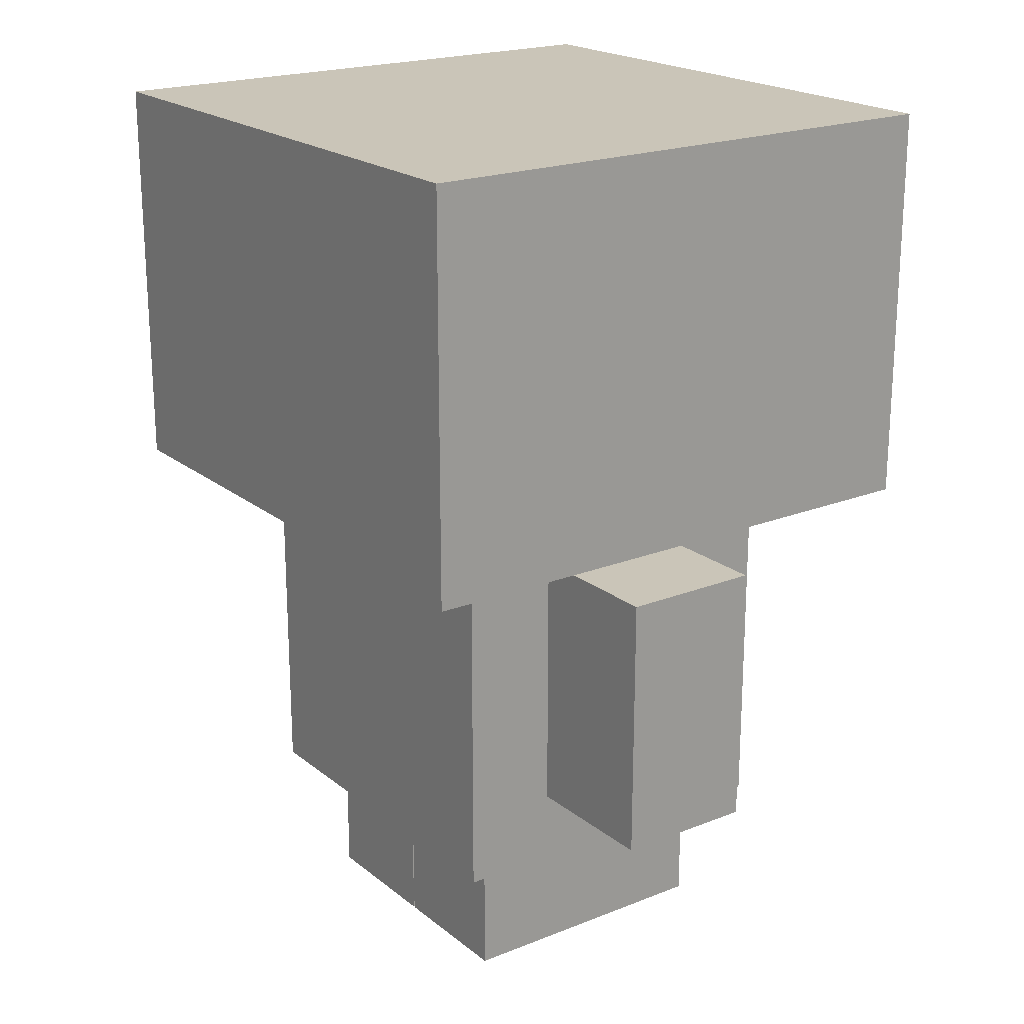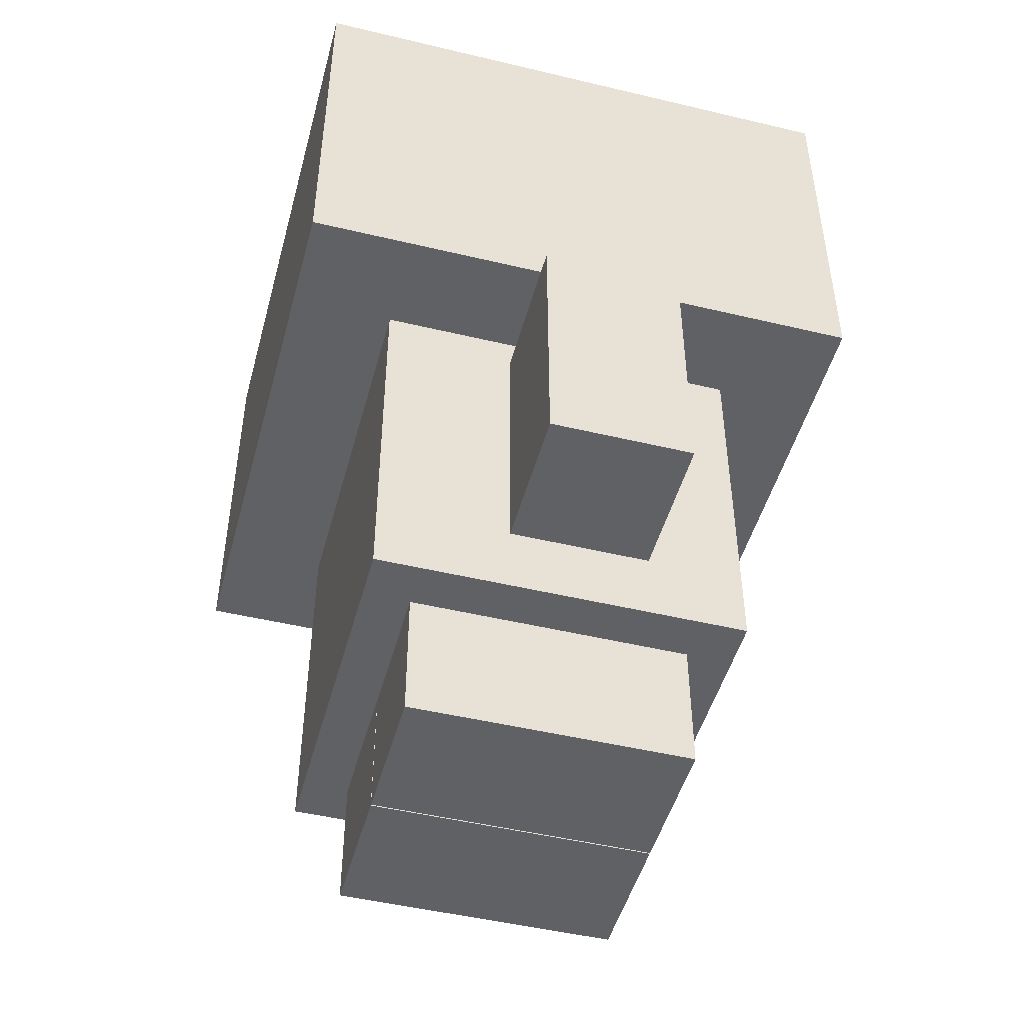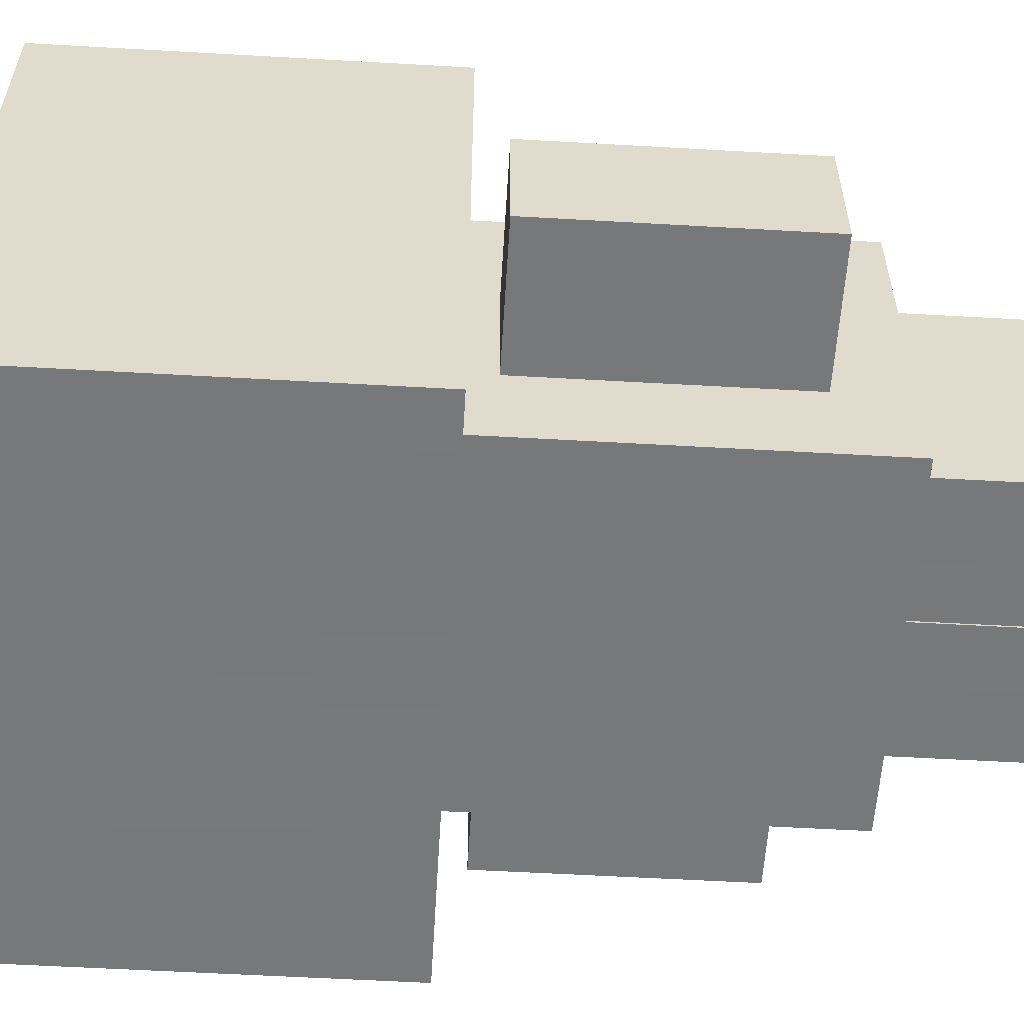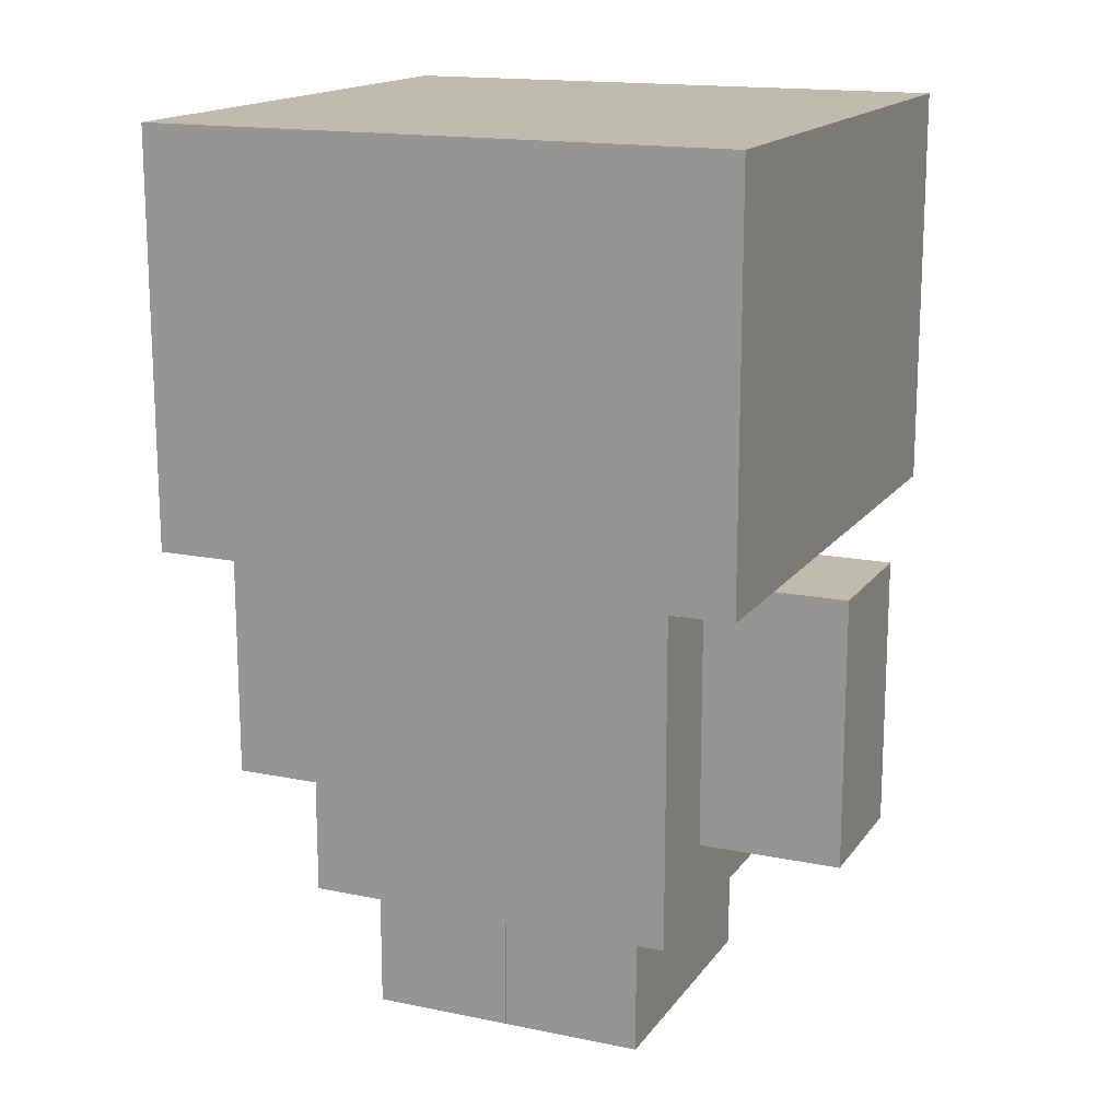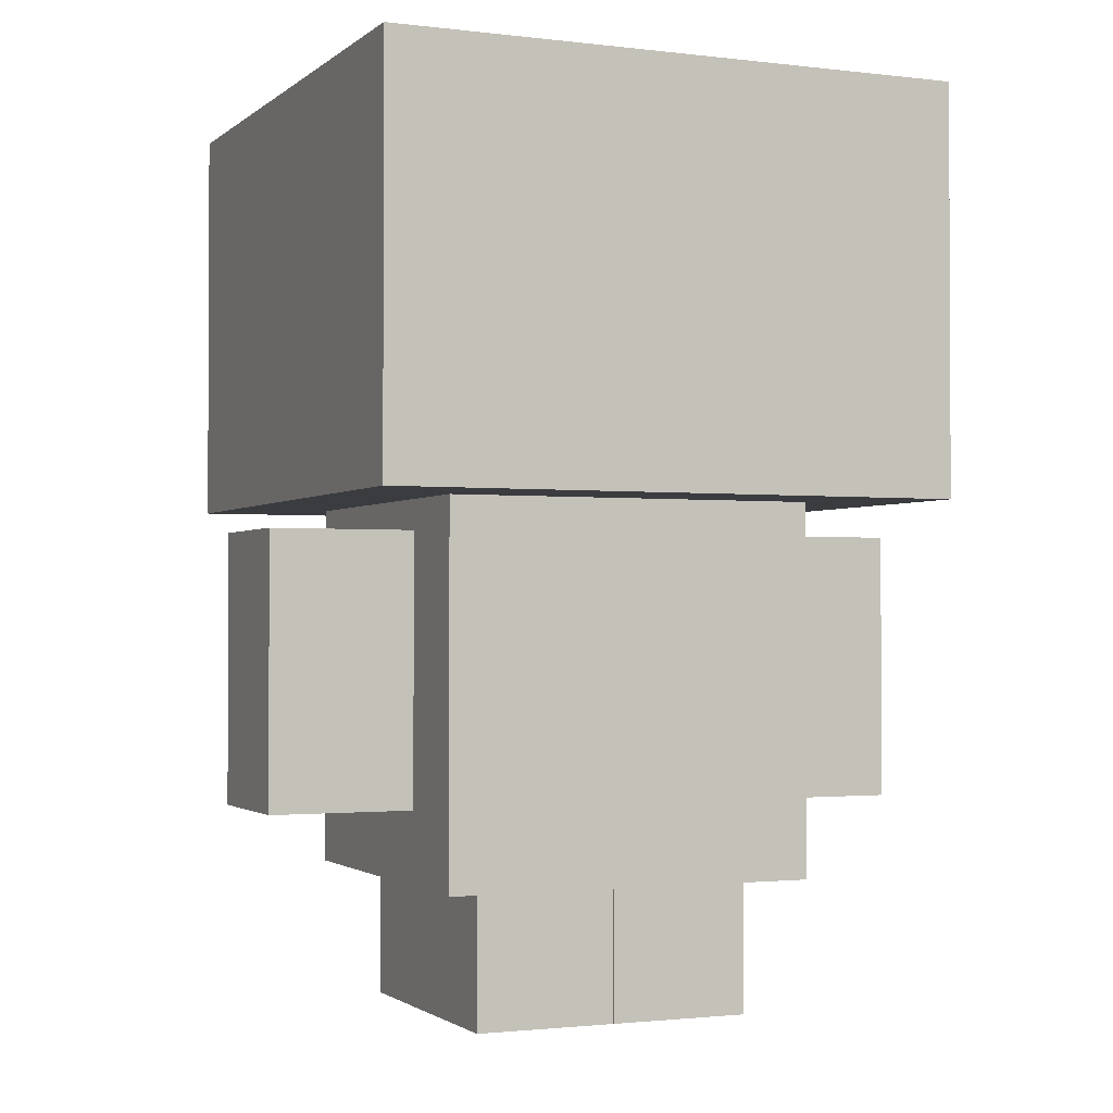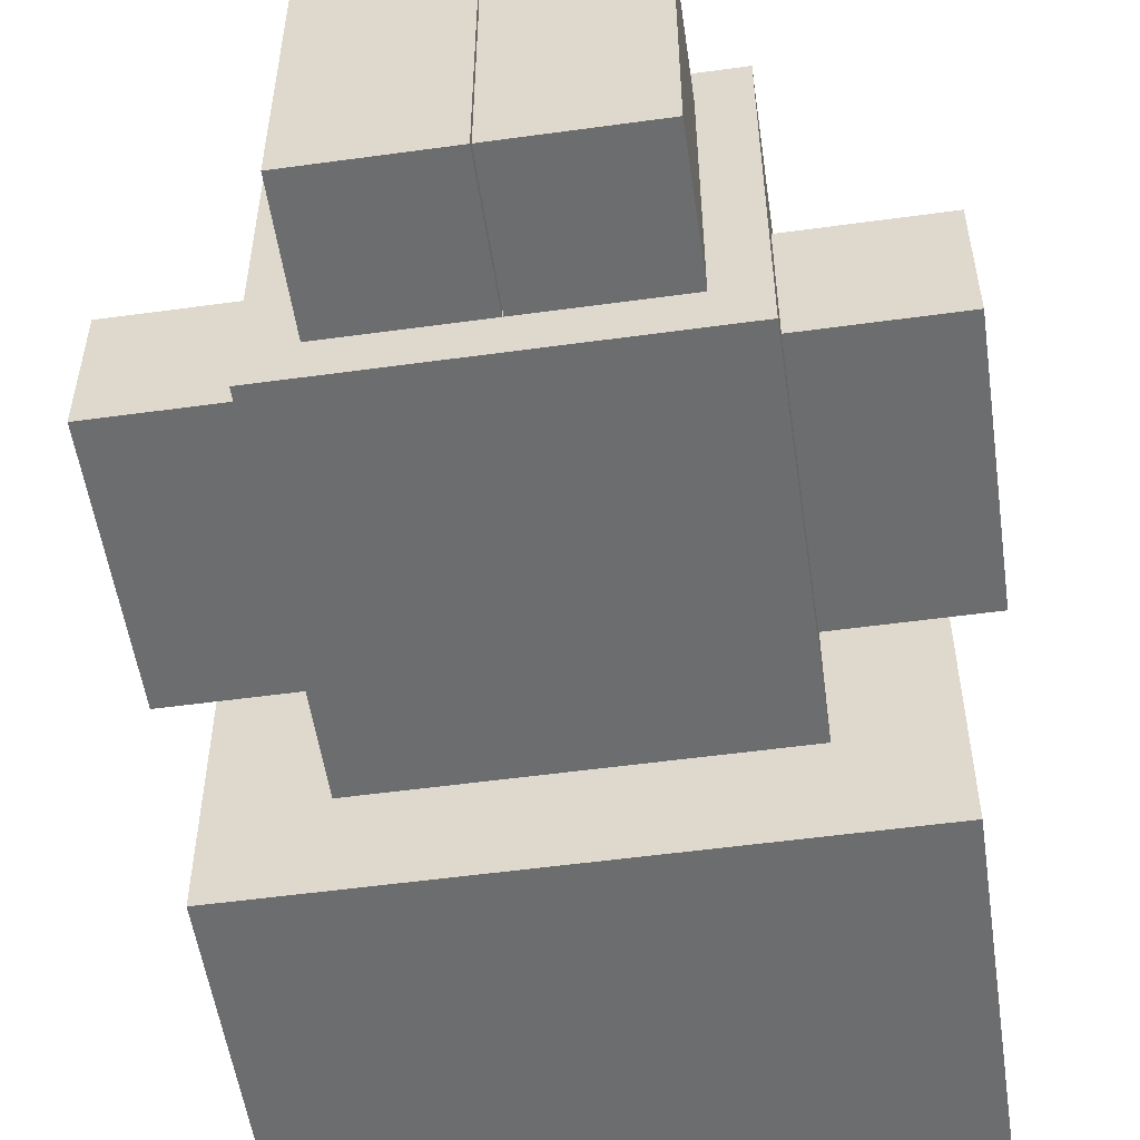
<metadata>
{"format":"obj","ext":"obj","renderer":"f3d","projection":"perspective","resolution":1024,"background":"white","views":[{"elev":20.5,"azim":-125.7,"up":"+Y"},{"elev":-48.0,"azim":75.0,"up":"+Y"},{"elev":-57.3,"azim":-93.4,"up":"+Z"},{"elev":15.9,"azim":-156.7,"up":"+Y"},{"elev":-1.6,"azim":156.6,"up":"+Y"},{"elev":-53.9,"azim":8.3,"up":"+Z"}]}
</metadata>
<code>
o default
v -0.946 1.651 -0.945
v 0.946 1.651 -0.945
v -0.946 1.651 0.945
v 0.946 1.651 0.945
v -0.946 2.976 0.945
v 0.946 2.976 0.945
v -0.946 2.976 -0.945
v 0.946 2.976 -0.945
v -0.946 2.976 -0.945
v -0.946 1.651 -0.945
v -0.946 1.651 0.945
v -0.946 2.976 0.945
v -0.946 1.651 -0.945
v 0.946 1.651 -0.945
v 0.946 1.651 0.945
v -0.946 1.651 0.945
v -0.946 2.976 0.945
v 0.946 2.976 0.945
v 0.946 2.976 -0.945
v -0.946 2.976 -0.945
v 0.946 1.651 -0.945
v 0.946 2.976 -0.945
v 0.946 2.976 0.945
v 0.946 1.651 0.945
g Head
f 13 14 16
f 16 14 15
f 3 4 5
f 5 4 6
f 17 18 20
f 20 18 19
f 7 8 1
f 1 8 2
f 21 22 24
f 24 22 23
f 9 10 12
f 12 10 11
o default
v -0.6146 0.4366 0.6051
v 0.6146 0.4366 0.6051
v -0.6146 1.662 0.6051
v 0.6146 1.662 0.6051
v -0.6146 1.662 -0.6051
v 0.6146 1.662 -0.6051
v -0.6146 0.4366 -0.6051
v 0.6146 0.4366 -0.6051
v 0.6146 0.4366 0.6051
v 0.6146 0.4366 -0.6051
v 0.6146 1.662 -0.6051
v 0.6146 1.662 0.6051
v -0.6146 0.4366 -0.6051
v -0.6146 0.4366 0.6051
v -0.6146 1.662 0.6051
v -0.6146 1.662 -0.6051
v -0.6146 0.4366 0.6051
v 0.6146 0.4366 0.6051
v 0.6146 0.4366 -0.6051
v -0.6146 0.4366 -0.6051
g Body
f 41 42 27
f 27 42 28
f 29 30 44
f 44 30 43
f 31 32 25
f 25 32 26
f 33 34 36
f 36 34 35
f 37 38 40
f 40 38 39
o default
v -1.085 0.6736 0.1708
v -0.6132 0.6736 0.1708
v -1.085 1.553 0.1708
v -0.6132 1.553 0.1708
v -1.085 1.553 -0.2904
v -0.6132 1.553 -0.2904
v -1.085 0.6736 -0.2904
v -0.6132 0.6736 -0.2904
v -1.085 0.6736 0.1708
v -0.6132 0.6736 0.1708
v -0.6132 1.553 0.1708
v -1.085 1.553 0.1708
v -1.085 1.553 -0.2904
v -0.6132 1.553 -0.2904
v -0.6132 0.6736 -0.2904
v -1.085 0.6736 -0.2904
v -0.6132 0.6736 0.1708
v -0.6132 0.6736 -0.2904
v -0.6132 1.553 -0.2904
v -0.6132 1.553 0.1708
v -1.085 0.6736 -0.2904
v -1.085 0.6736 0.1708
v -1.085 1.553 0.1708
v -1.085 1.553 -0.2904
g RHand
f 53 54 56
f 56 54 55
f 47 48 49
f 49 48 50
f 57 58 60
f 60 58 59
f 51 52 45
f 45 52 46
f 61 62 64
f 64 62 63
f 65 66 68
f 68 66 67
o default
v 1.085 0.6735 0.1709
v 0.6134 0.6735 0.1709
v 1.085 1.553 0.1709
v 0.6134 1.553 0.1709
v 1.085 1.553 -0.2905
v 0.6134 1.553 -0.2905
v 1.085 0.6735 -0.2905
v 0.6134 0.6735 -0.2905
v 1.085 0.6735 0.1709
v 0.6134 0.6735 0.1709
v 0.6134 1.553 0.1709
v 1.085 1.553 0.1709
v 1.085 1.553 -0.2905
v 0.6134 1.553 -0.2905
v 0.6134 0.6735 -0.2905
v 1.085 0.6735 -0.2905
v 0.6134 0.6735 0.1709
v 0.6134 0.6735 -0.2905
v 0.6134 1.553 -0.2905
v 0.6134 1.553 0.1709
v 1.085 0.6735 -0.2905
v 1.085 0.6735 0.1709
v 1.085 1.553 0.1709
v 1.085 1.553 -0.2905
g LHand
f 77 80 78
f 78 80 79
f 71 73 72
f 72 73 74
f 81 84 82
f 82 84 83
f 75 69 76
f 76 69 70
f 85 88 86
f 86 88 87
f 89 92 90
f 90 92 91
o default
v -0.464 -0.007644 -0.4542
v -0.002017 -0.007644 -0.4542
v -0.464 -0.007644 0.4542
v -0.002017 -0.007644 0.4542
v -0.464 0.4415 0.4542
v -0.002017 0.4415 0.4542
v -0.464 0.4415 -0.4542
v -0.002017 0.4415 -0.4542
v -0.002017 -0.007644 -0.4542
v -0.002017 0.4415 -0.4542
v -0.002017 0.4415 0.4542
v -0.002017 -0.007644 0.4542
v -0.464 0.4415 -0.4542
v -0.464 -0.007644 -0.4542
v -0.464 -0.007644 0.4542
v -0.464 0.4415 0.4542
v -0.464 -0.007644 -0.4542
v -0.002017 -0.007644 -0.4542
v -0.002017 -0.007644 0.4542
v -0.464 -0.007644 0.4542
v -0.464 0.4415 0.4542
v -0.002017 0.4415 0.4542
v -0.002017 0.4415 -0.4542
v -0.464 0.4415 -0.4542
g RLeg
f 109 110 112
f 112 110 111
f 95 96 97
f 97 96 98
f 113 114 116
f 116 114 115
f 99 100 93
f 93 100 94
f 101 102 104
f 104 102 103
f 105 106 108
f 108 106 107
o default
v 0.464 -0.007644 -0.4542
v 0.002017 -0.007644 -0.4542
v 0.464 -0.007644 0.4542
v 0.002017 -0.007644 0.4542
v 0.464 0.4415 0.4542
v 0.002017 0.4415 0.4542
v 0.464 0.4415 -0.4542
v 0.002017 0.4415 -0.4542
v 0.002017 -0.007644 -0.4542
v 0.002017 0.4415 -0.4542
v 0.002017 0.4415 0.4542
v 0.002017 -0.007644 0.4542
v 0.464 0.4415 -0.4542
v 0.464 -0.007644 -0.4542
v 0.464 -0.007644 0.4542
v 0.464 0.4415 0.4542
v 0.464 -0.007644 -0.4542
v 0.002017 -0.007644 -0.4542
v 0.002017 -0.007644 0.4542
v 0.464 -0.007644 0.4542
v 0.464 0.4415 0.4542
v 0.002017 0.4415 0.4542
v 0.002017 0.4415 -0.4542
v 0.464 0.4415 -0.4542
g LLeg
f 133 136 134
f 134 136 135
f 119 121 120
f 120 121 122
f 137 140 138
f 138 140 139
f 123 117 124
f 124 117 118
f 125 128 126
f 126 128 127
f 129 132 130
f 130 132 131

</code>
